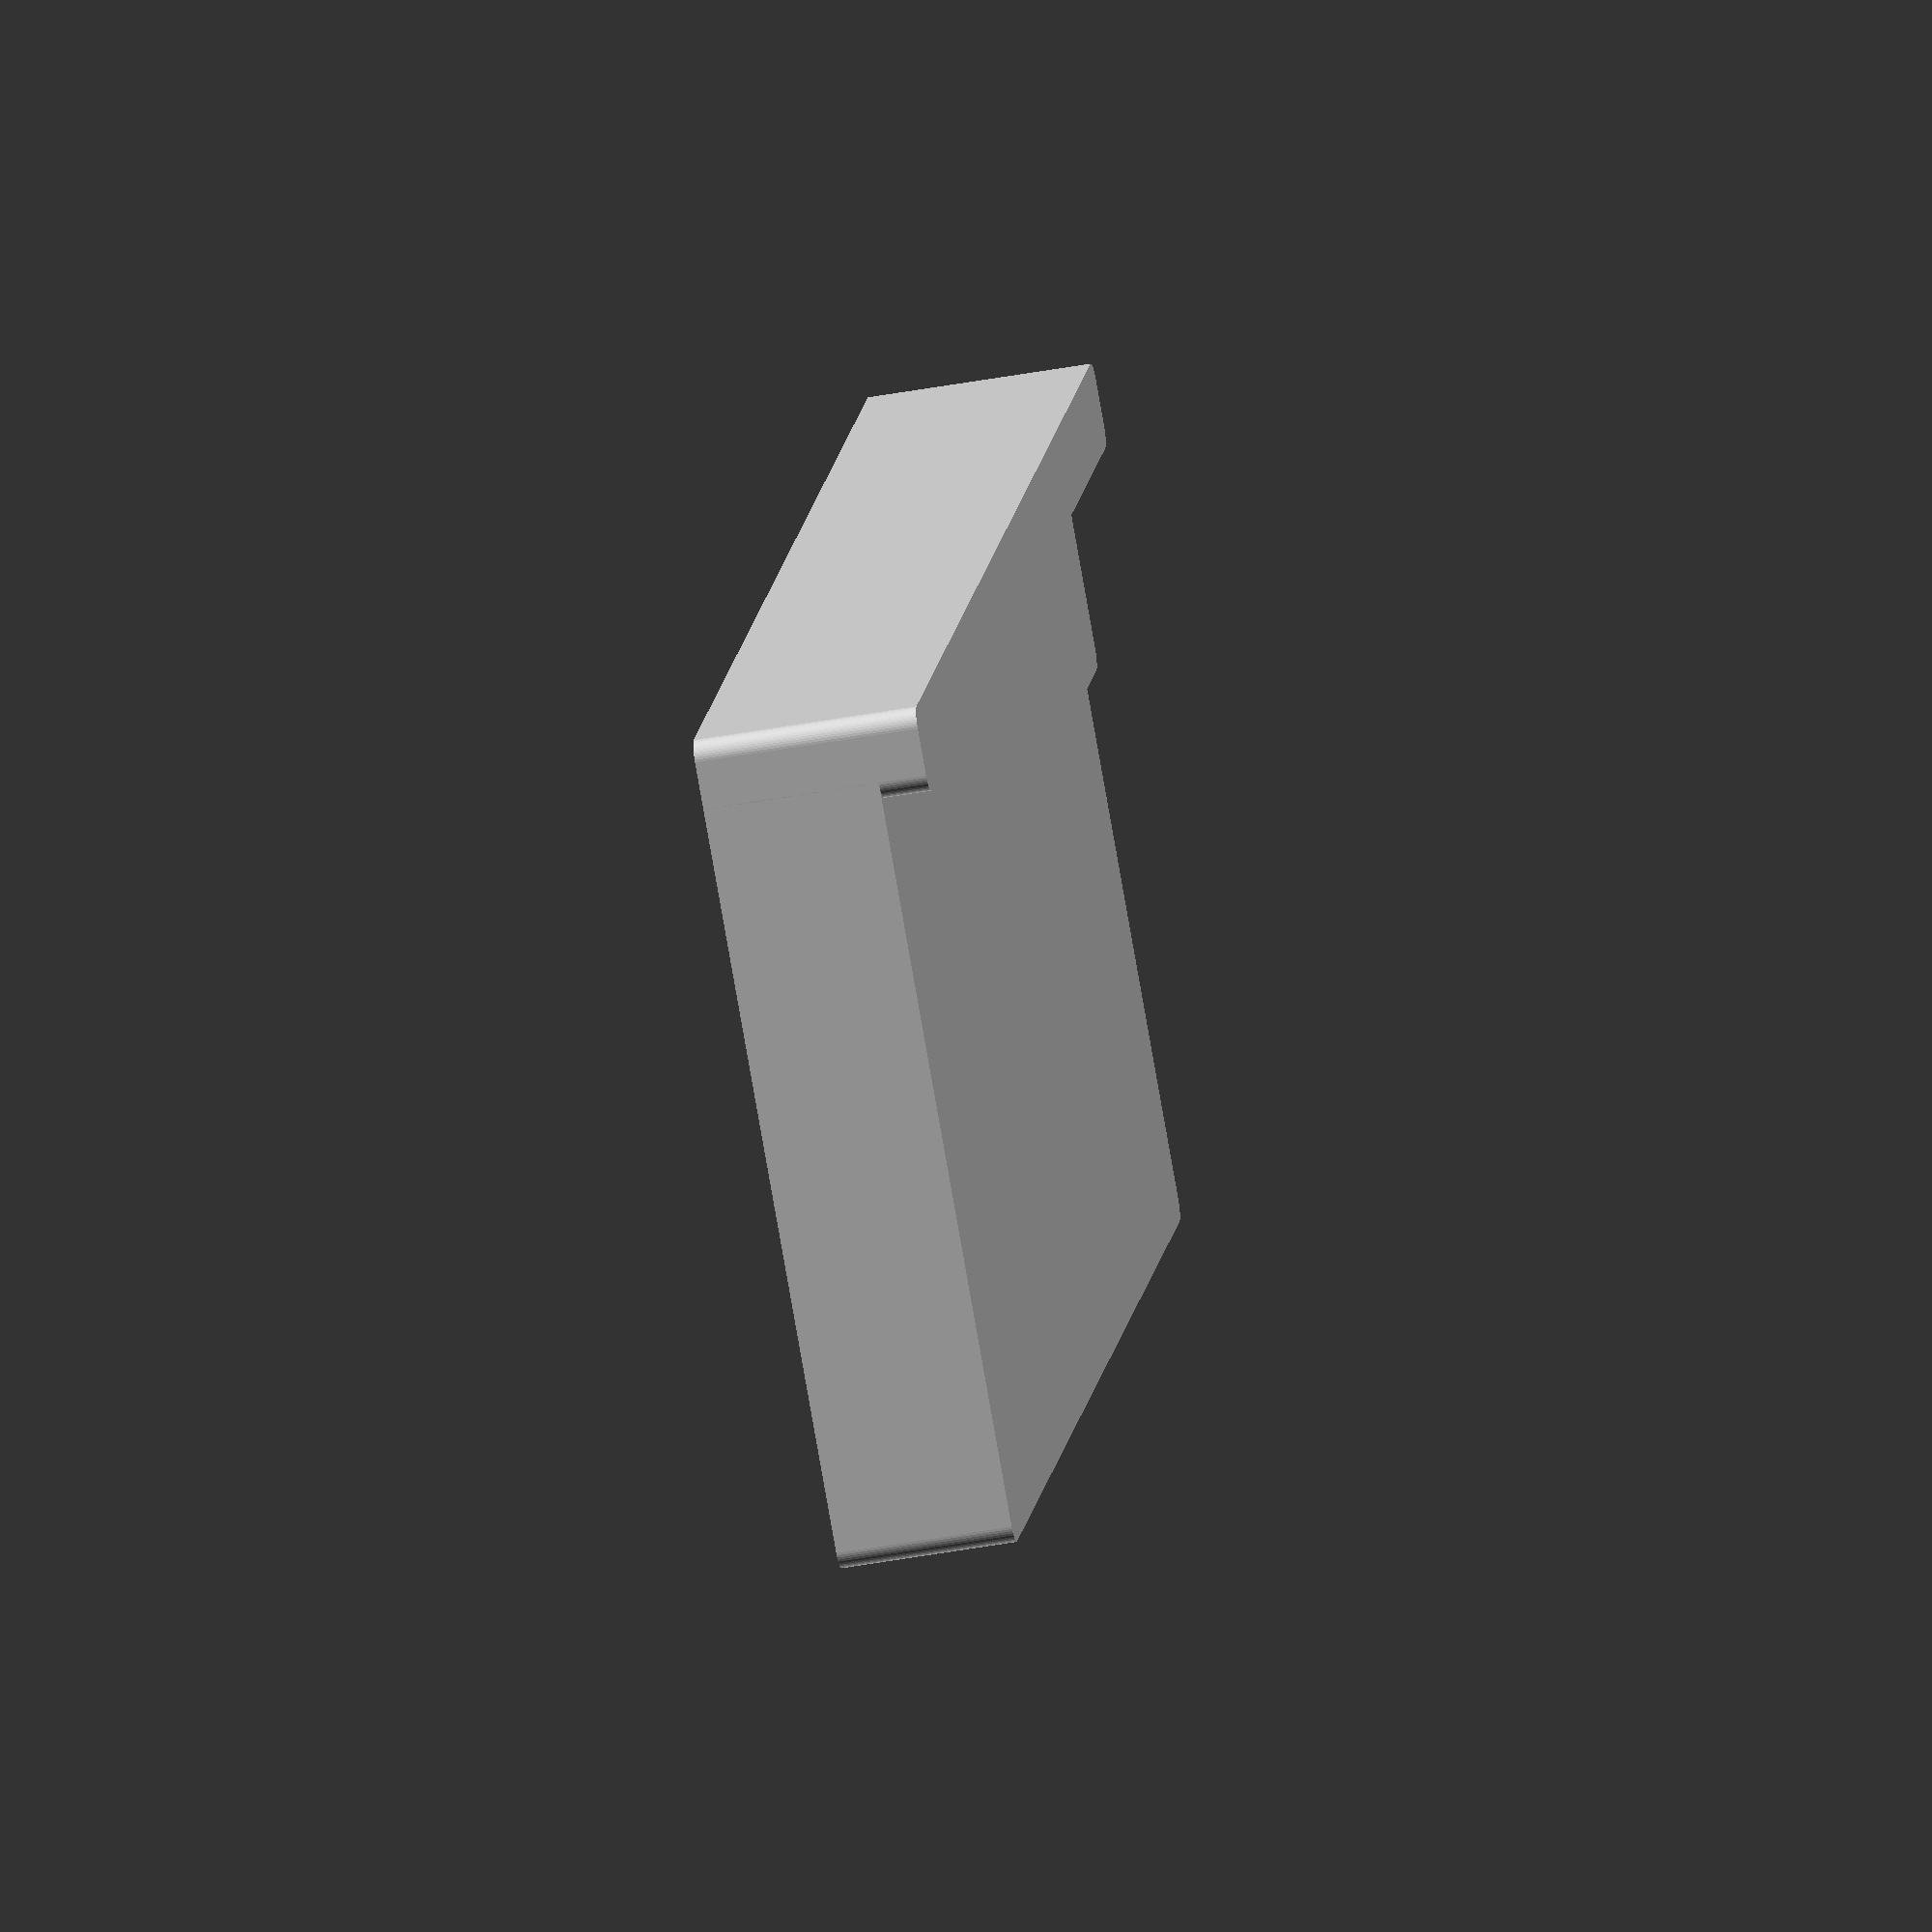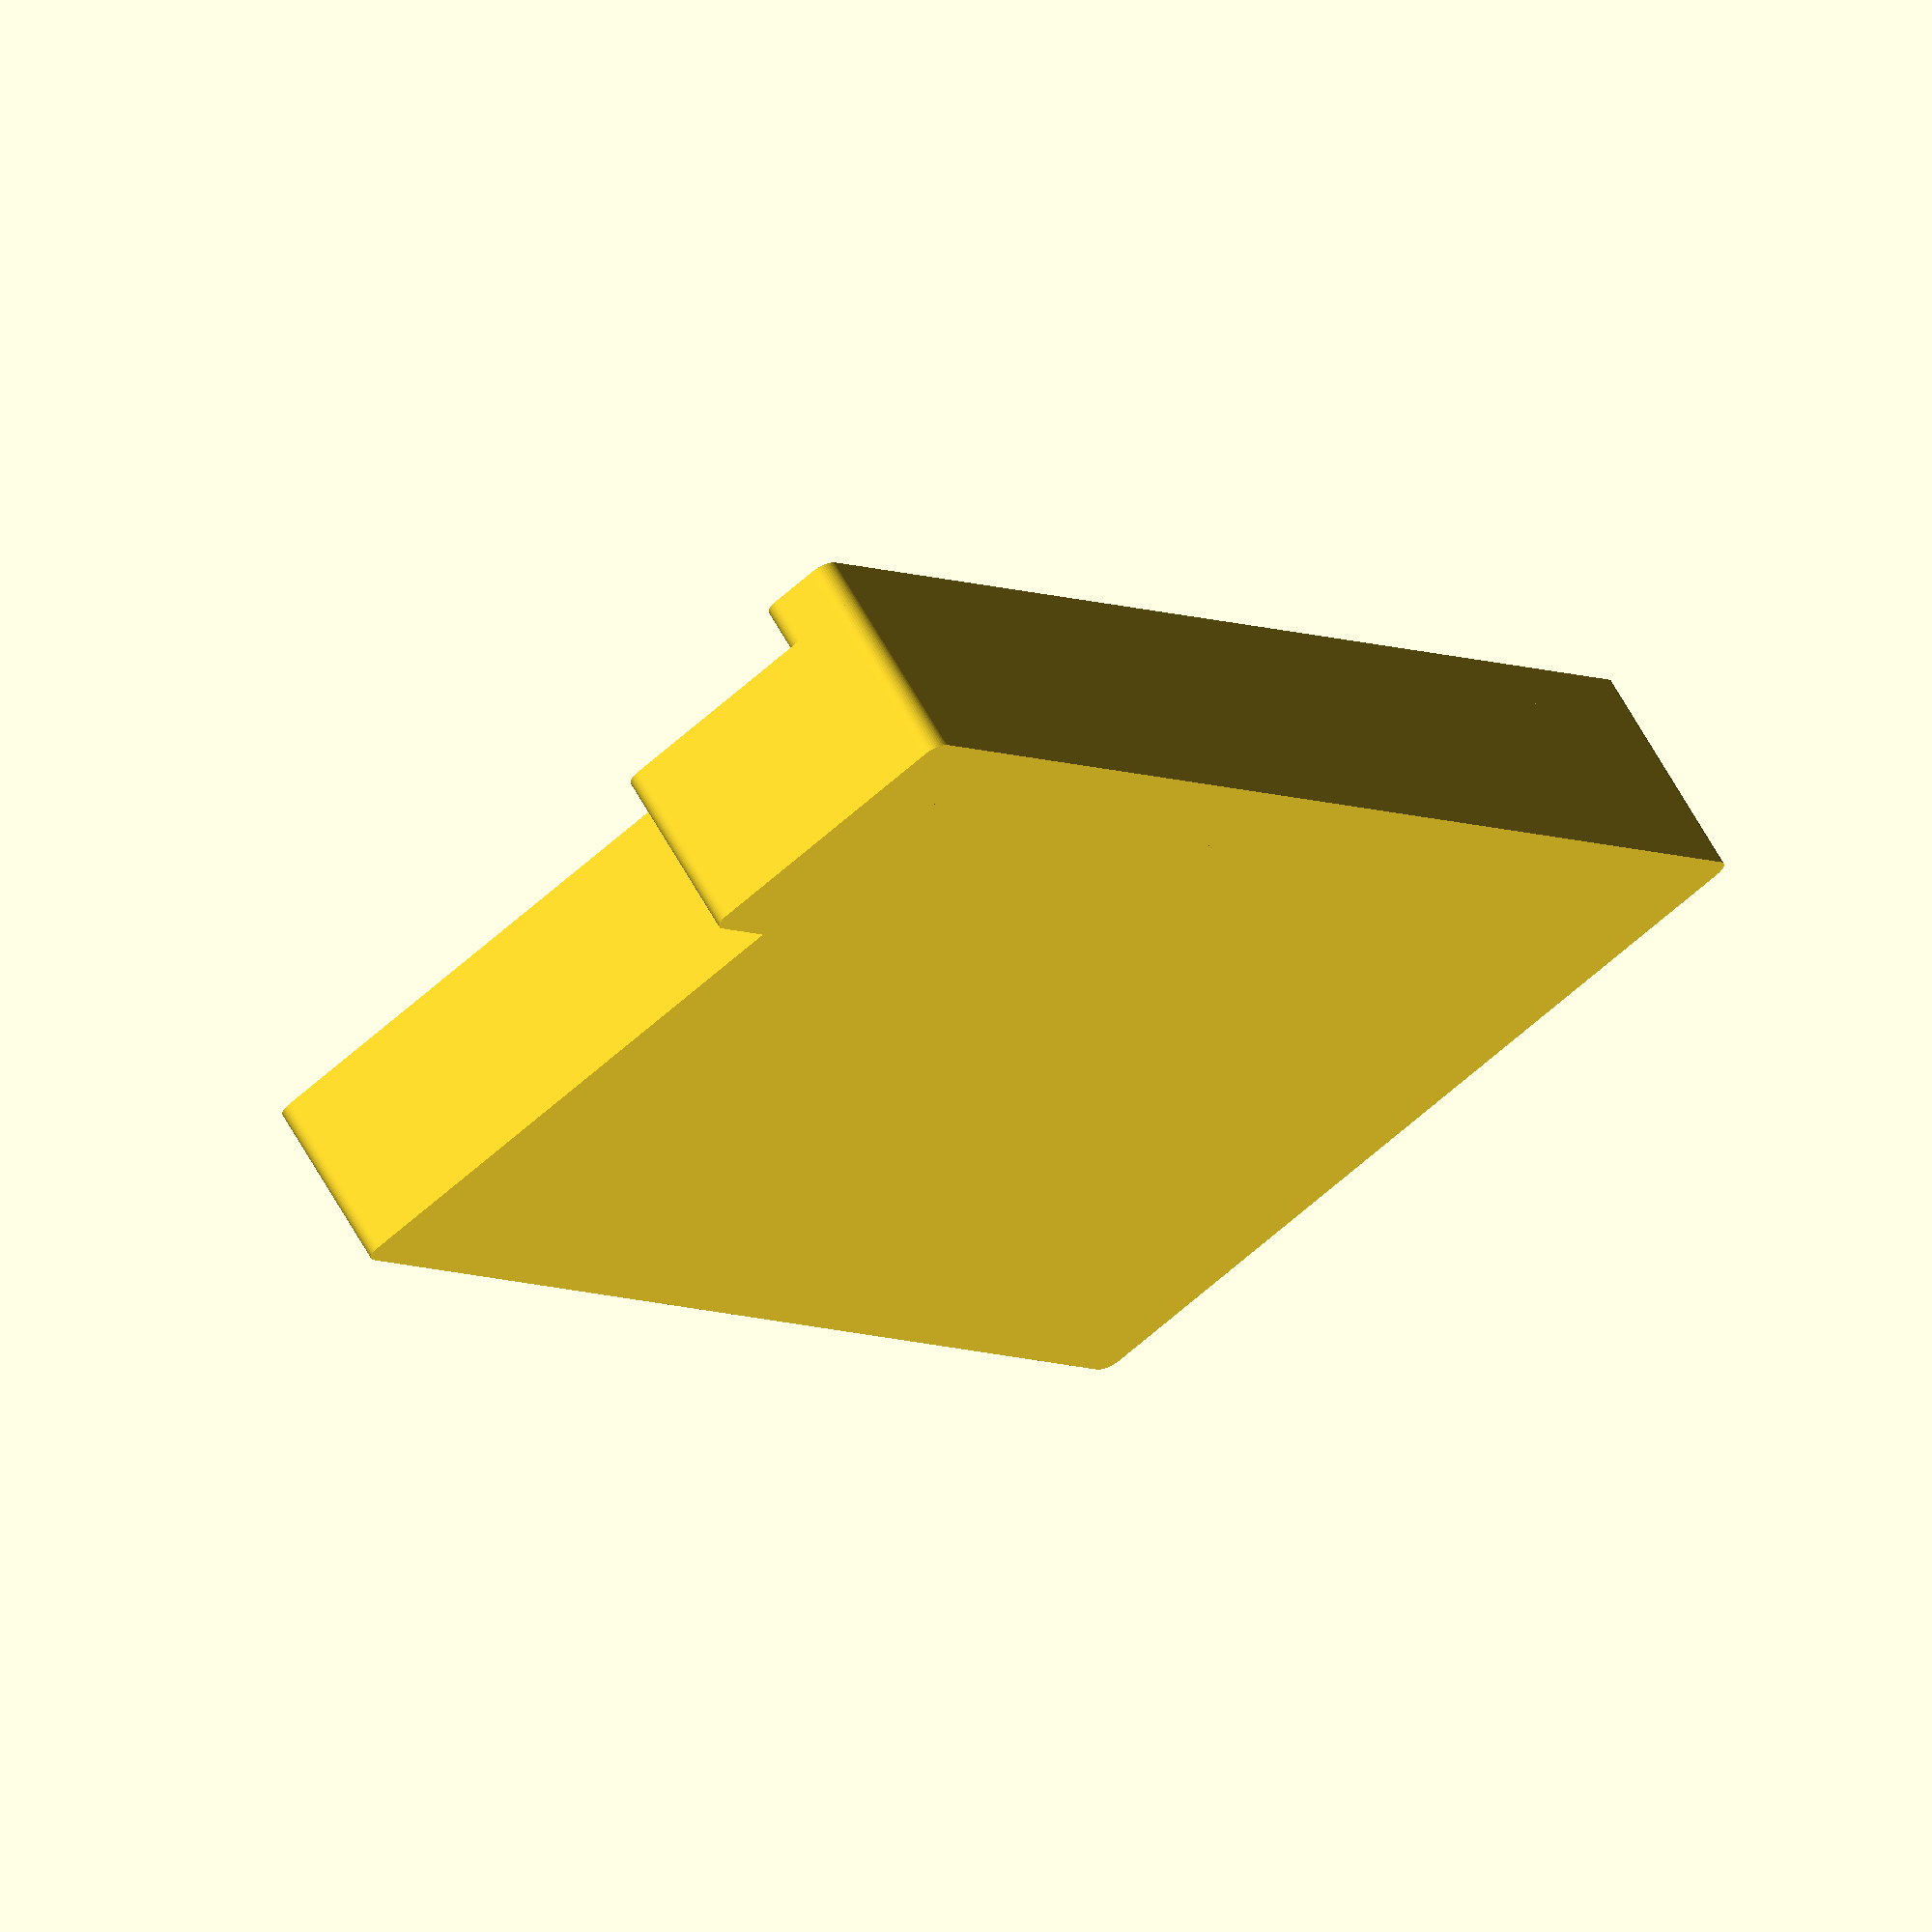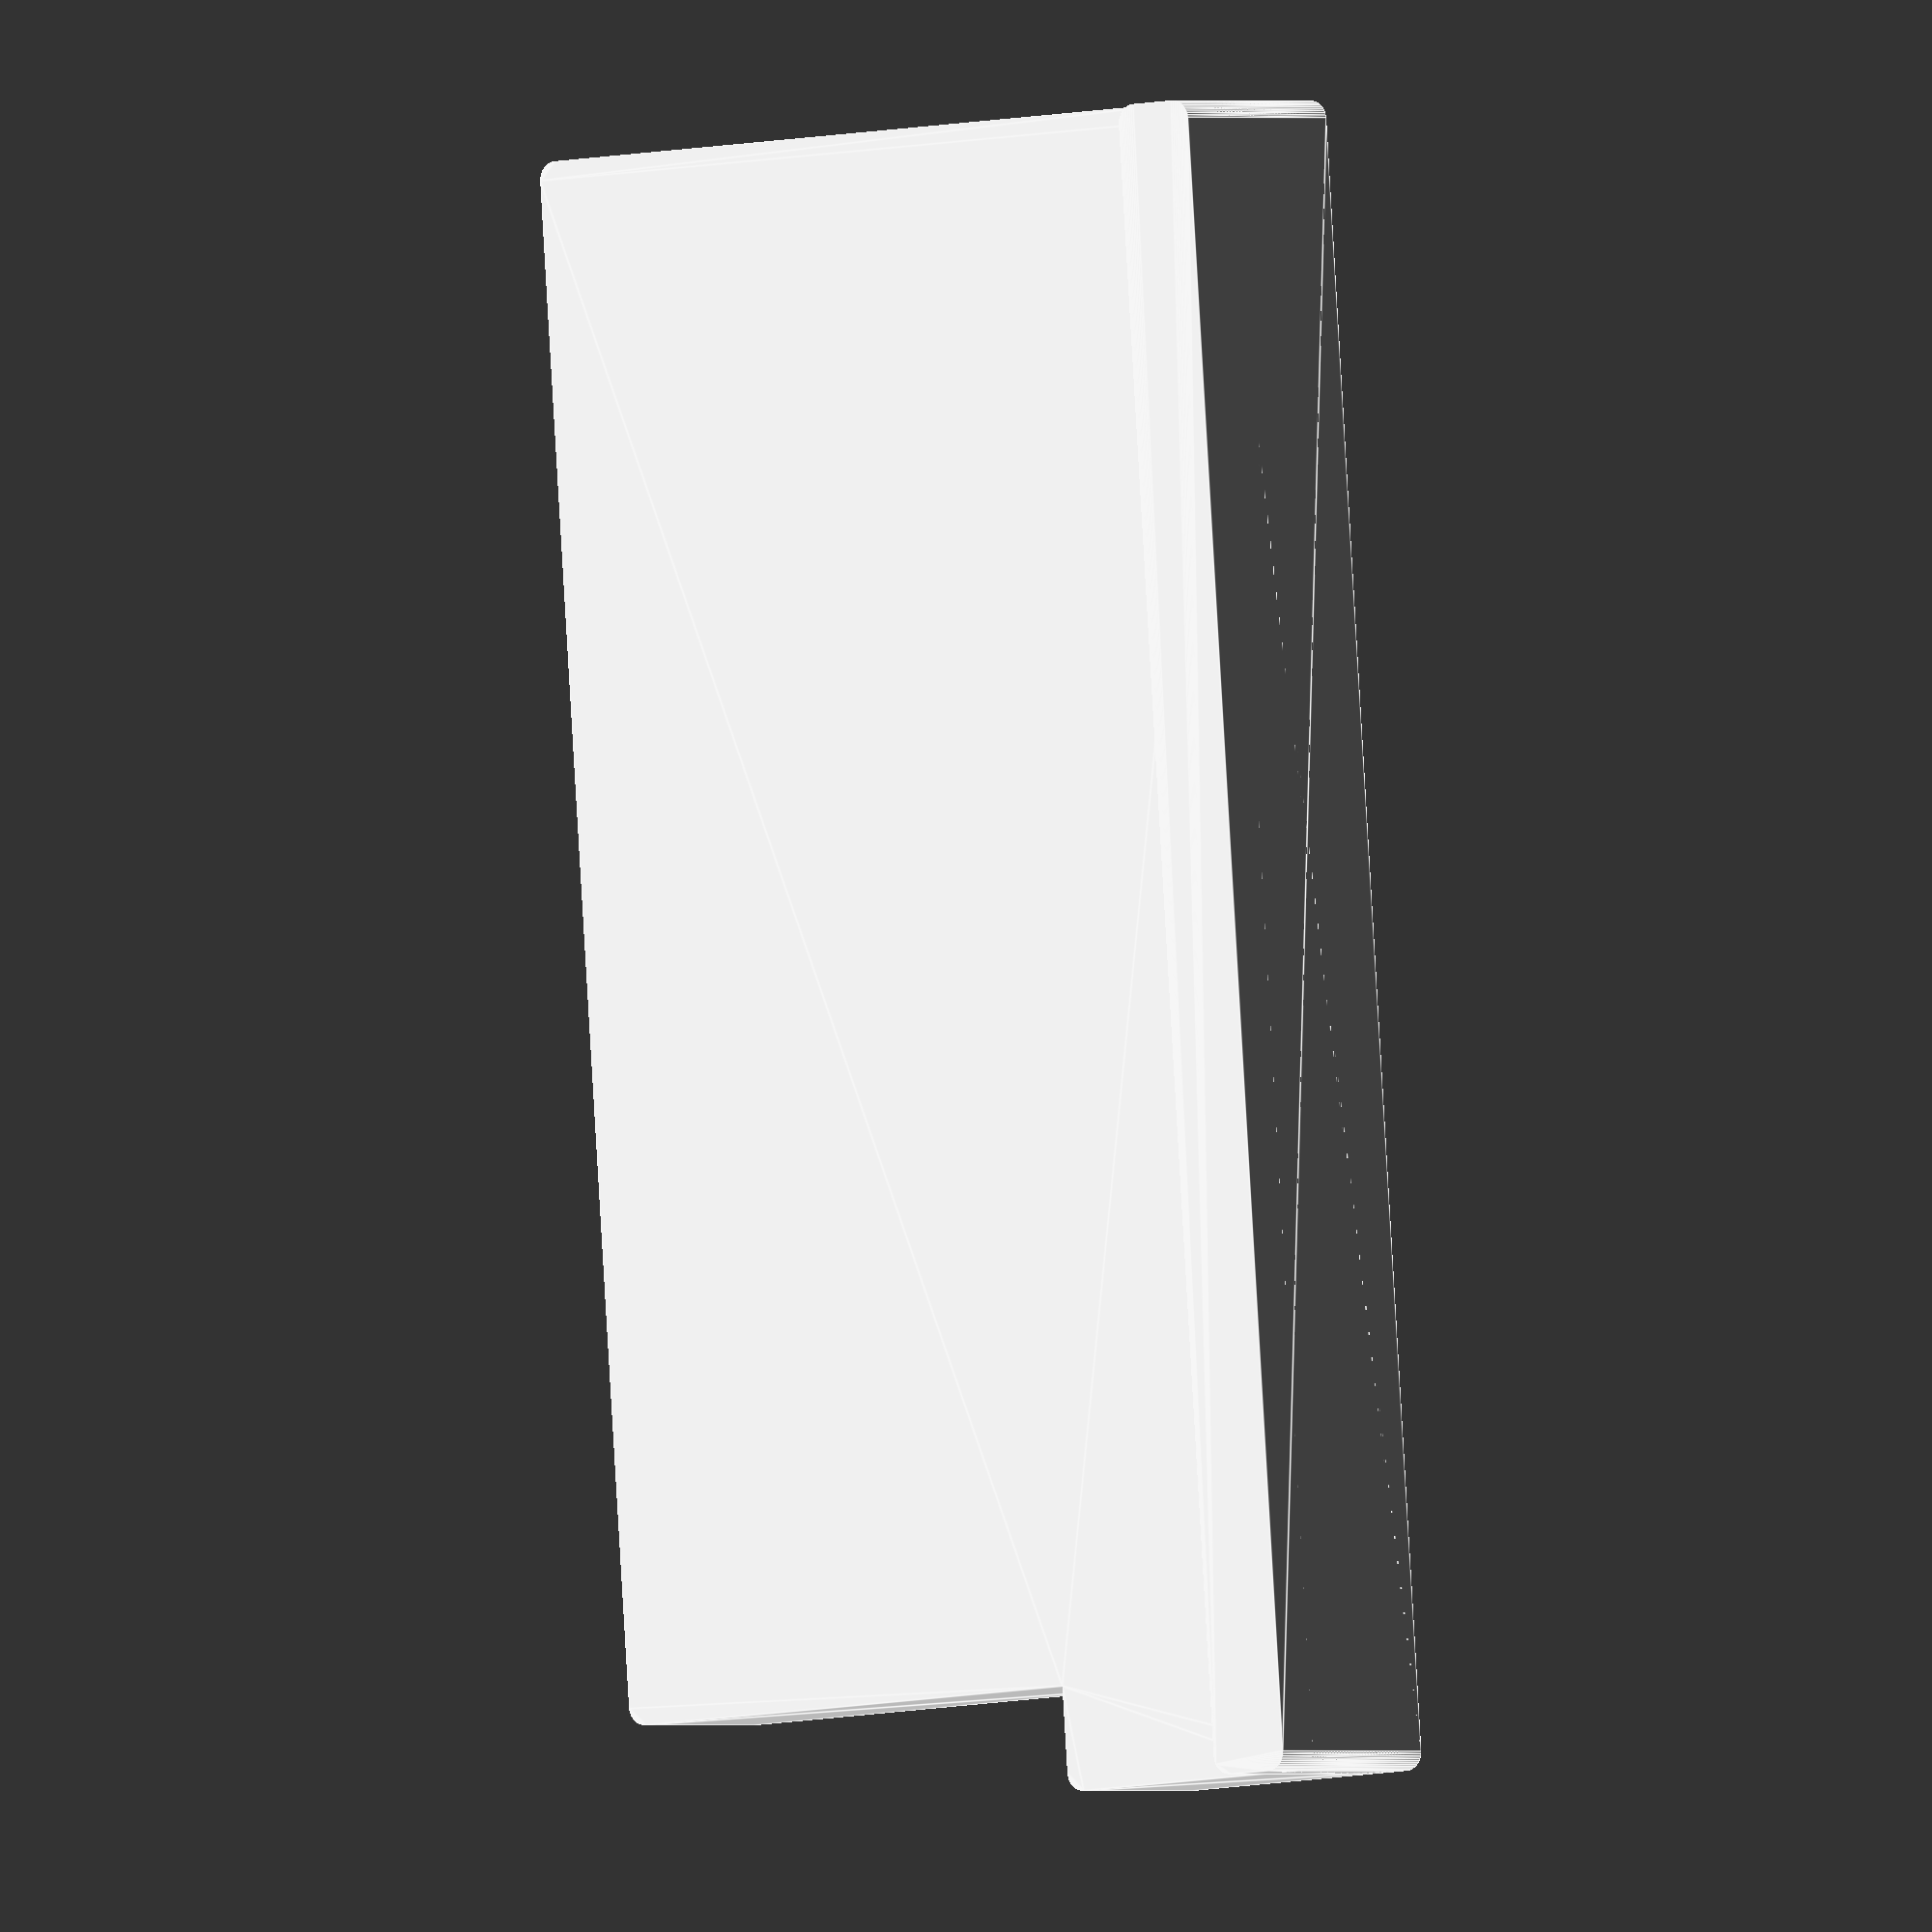
<openscad>
$fn		= 50;

tolerance	= 0.4;

width		= 35 - tolerance;
length		= 35 - tolerance;
thickness	= 4.1 - tolerance;
corner_radius	= 0.4;

lip_height	= thickness + 1;

notch_width	= 3;
notch_length	= 6.4;

points = [[0						, 0],
	  [width - 2 * corner_radius			, 0],
	  [width - 2 * corner_radius			, (length - 2 * corner_radius) / 2],
	  [notch_width - 2 * corner_radius		, (length - 2 * corner_radius) / 2],
	  [notch_width - 2 * corner_radius		, notch_length - 2 * corner_radius],
	  [0						, notch_length - 2 * corner_radius],
	  [0						, 0]];

module cartridge_cover(points) {
  union() {
    minkowski() {
      linear_extrude(thickness / 2)
	polygon(points = points);

      cylinder(h = thickness / 2, r = corner_radius);
    }


    hull() {
      lip = [[0				, 0],
	     [width - 2 * corner_radius	, 0],
	     [0				, 1],
	     [width - 2 * corner_radius	, 1]];

      for (p = lip) {
	translate(p) cylinder(h = lip_height, r = corner_radius);
      }
    }
  }
}

cartridge_cover(points);

</openscad>
<views>
elev=46.8 azim=121.6 roll=281.7 proj=o view=solid
elev=112.5 azim=303.0 roll=29.7 proj=o view=solid
elev=180.1 azim=85.8 roll=142.4 proj=o view=edges
</views>
